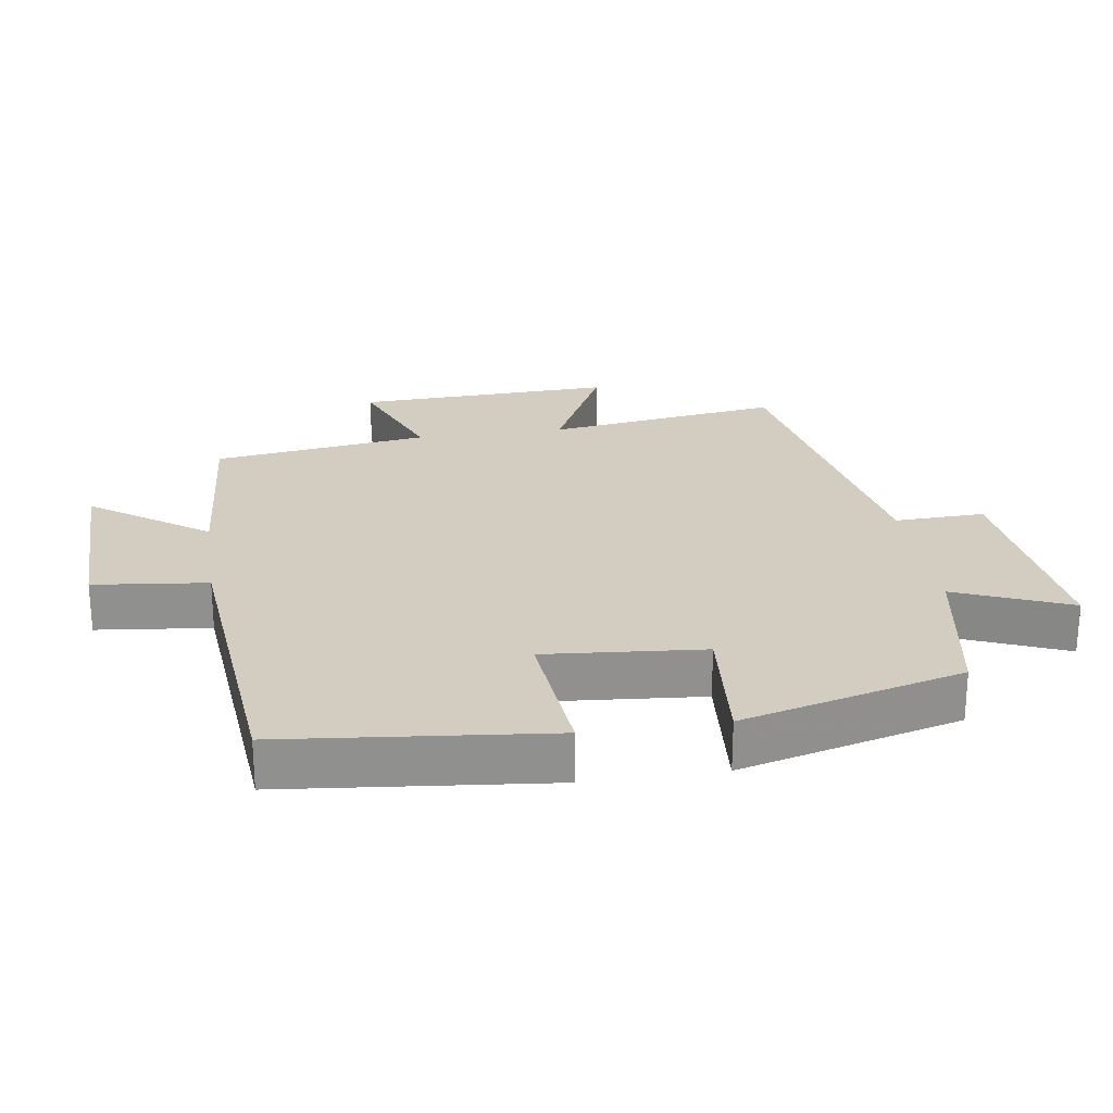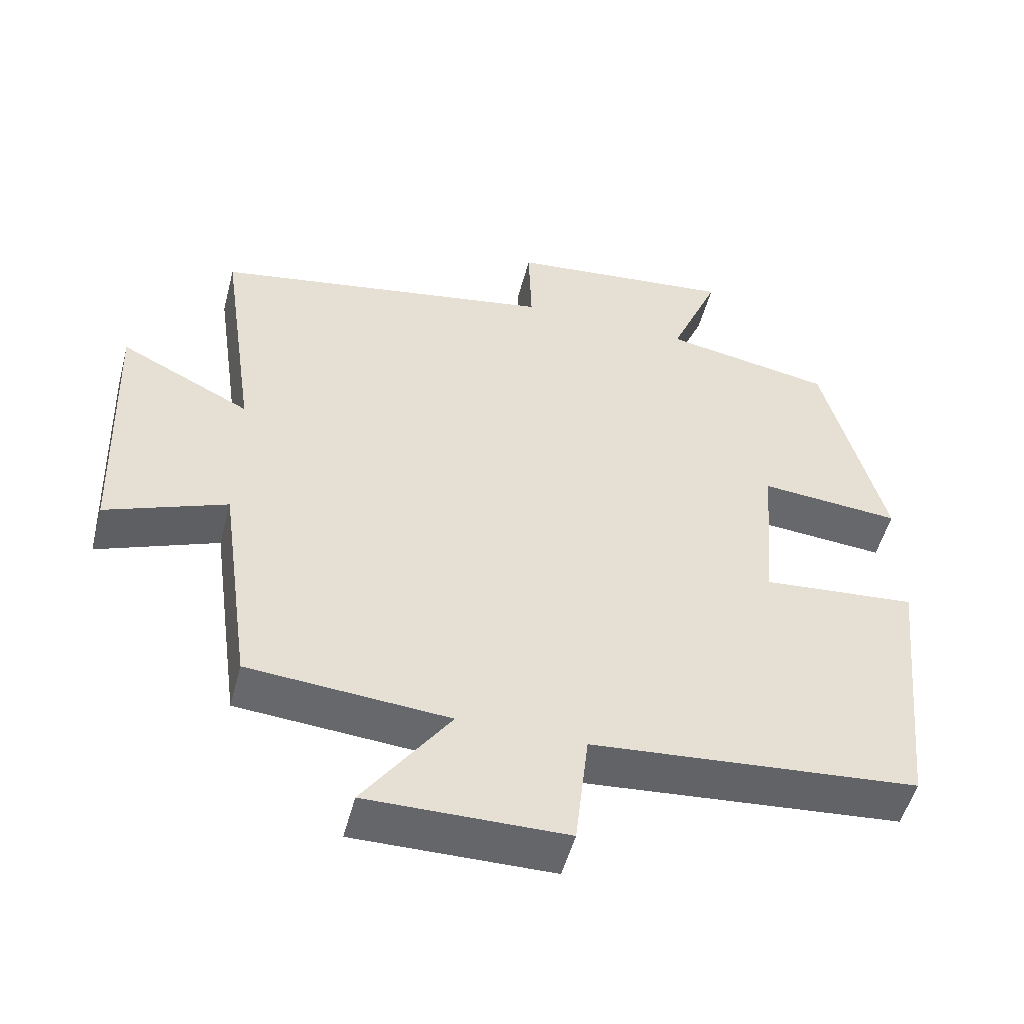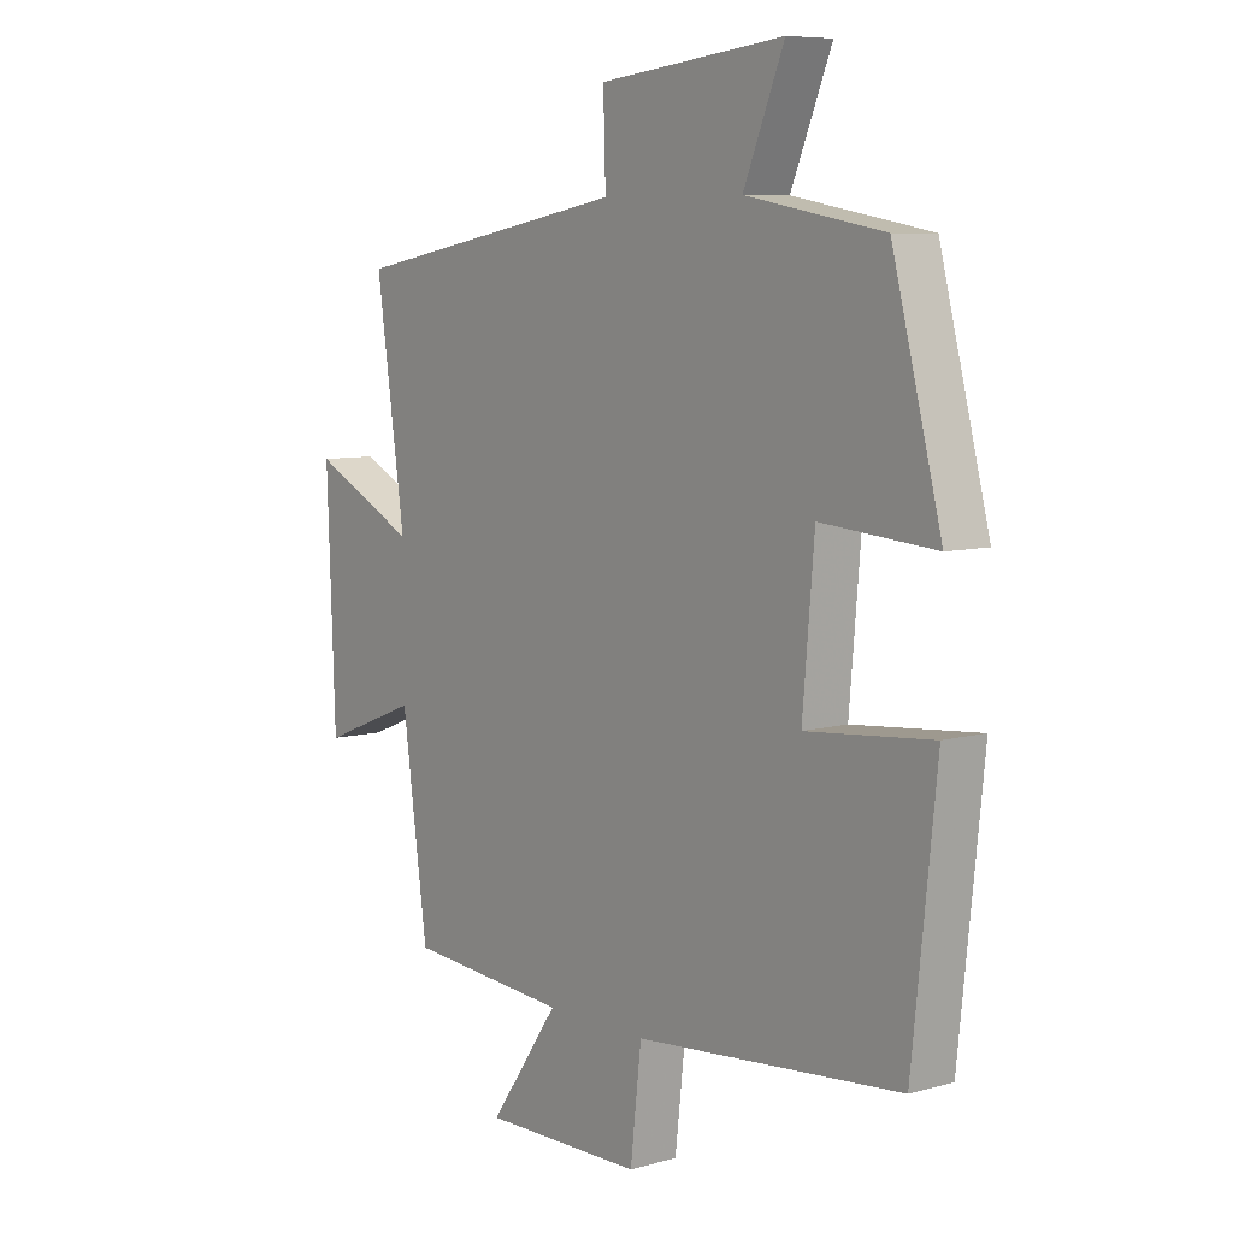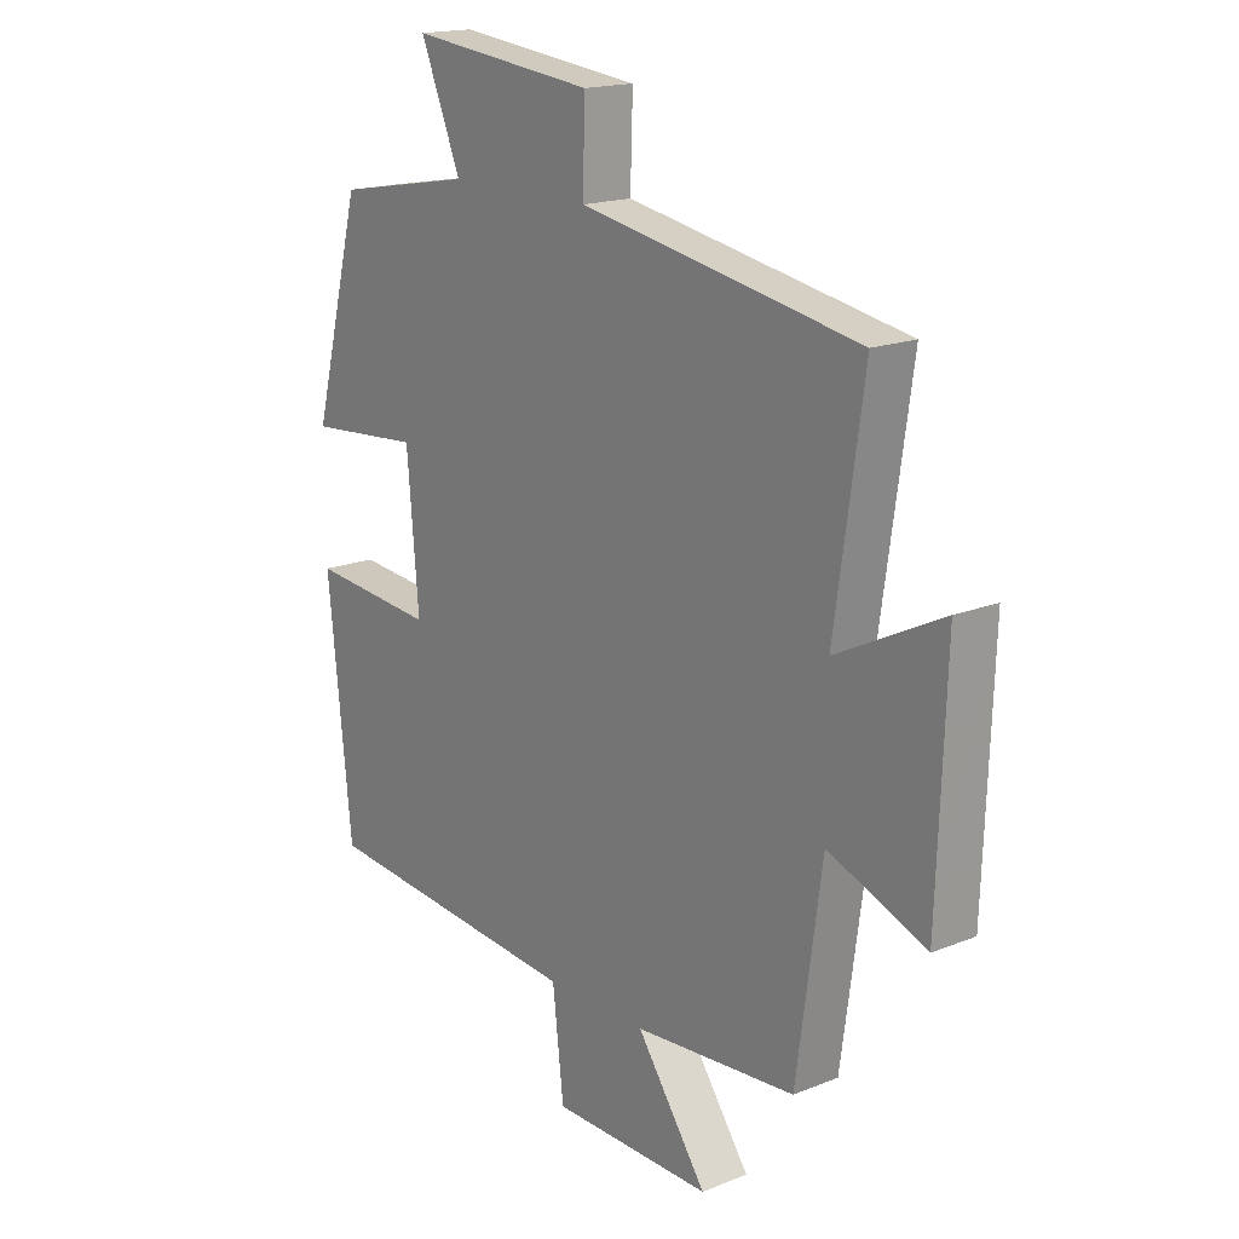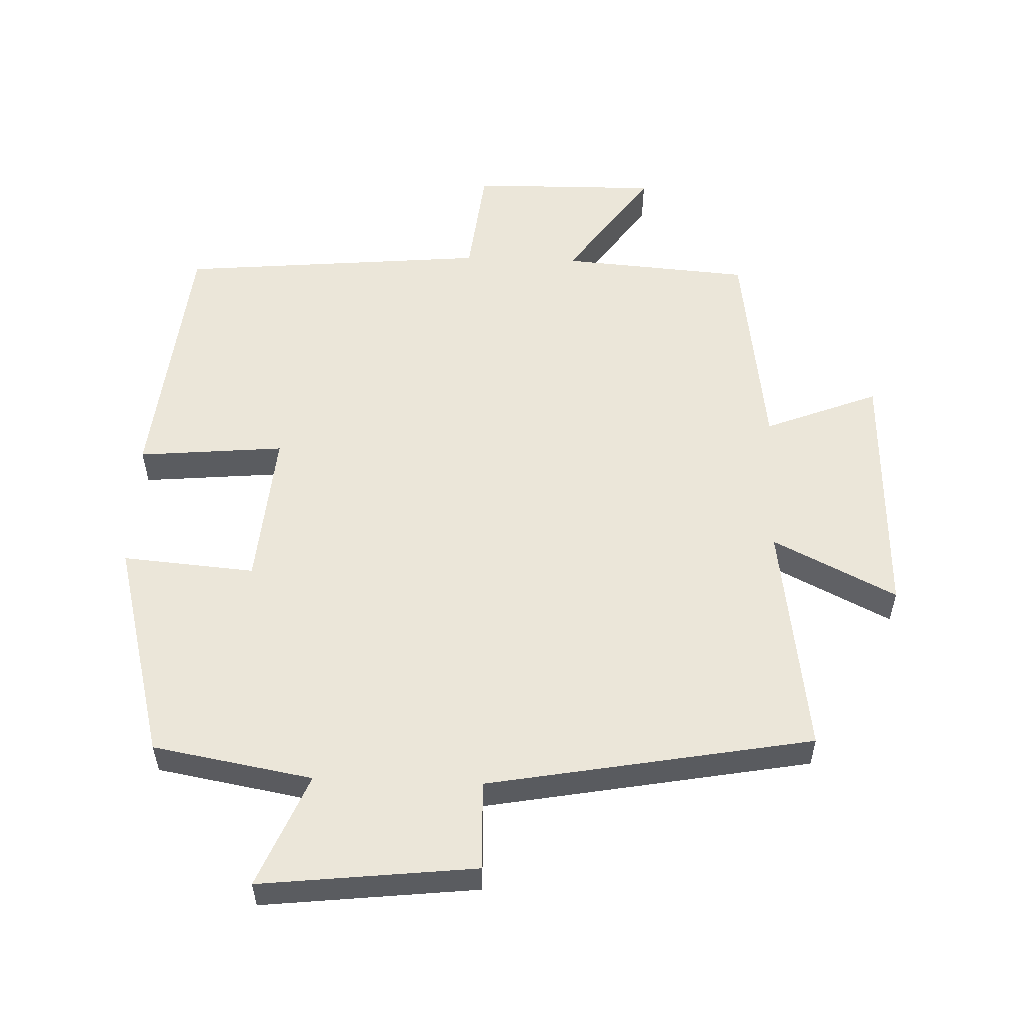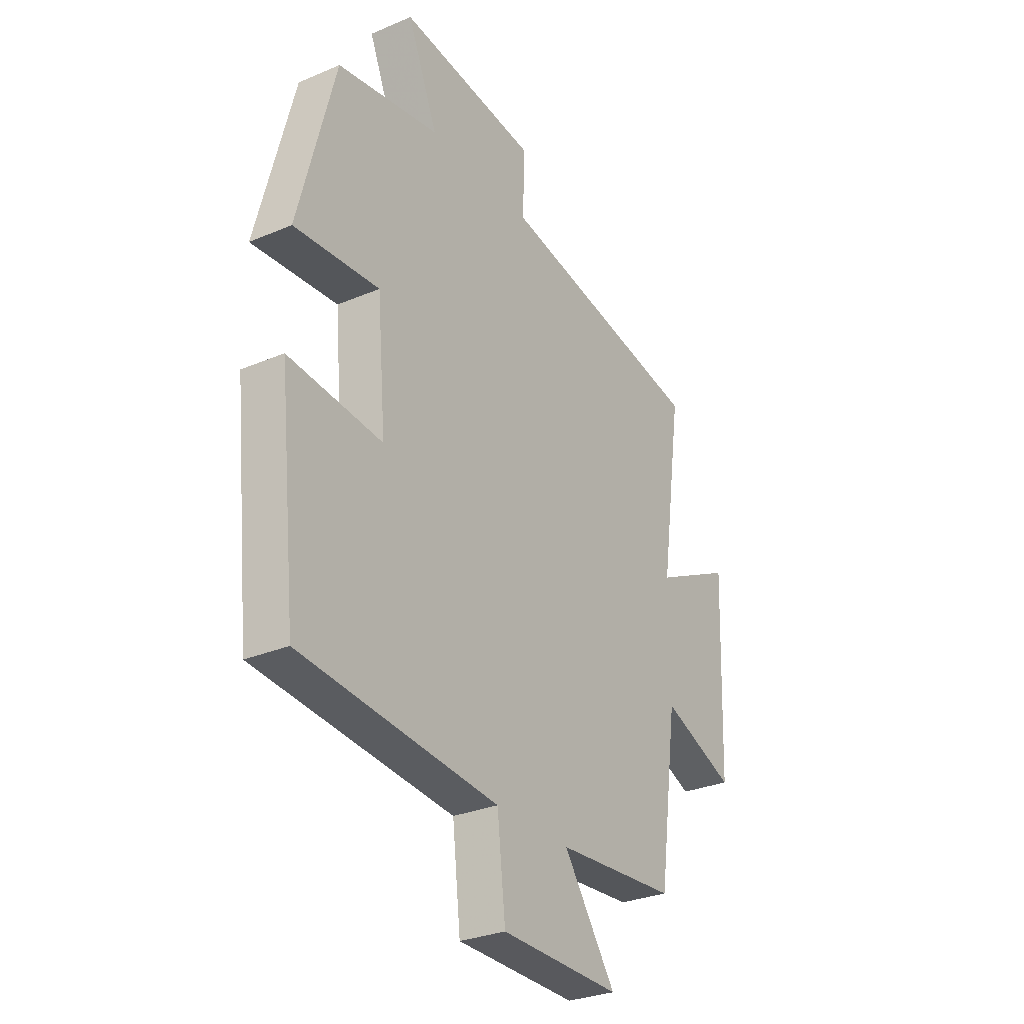
<metadata>
{"format":"obj","ext":"obj","renderer":"f3d","projection":"perspective","resolution":1024,"background":"white","views":[{"elev":24.6,"azim":-98.5,"up":"+Y"},{"elev":-51.9,"azim":165.3,"up":"+Z"},{"elev":7.6,"azim":-128.2,"up":"+Z"},{"elev":17.4,"azim":51.4,"up":"+Z"},{"elev":55.3,"azim":2.1,"up":"+Y"},{"elev":-29.5,"azim":-57.9,"up":"+Z"}]}
</metadata>
<code>
v 0.55 0.07 0.412
v 0.5 0.07 0.064
v 0.683 0.07 0.155
v 0.669 0.07 -0.227
v 0.5 0.07 -0.16
v 0.456 0.07 -0.479
v 0.176 0.07 -0.5
v 0.297 0.07 -0.672
v 0.019 0.07 -0.668
v 0 0.07 -0.5
v -0.459 0.07 -0.458
v -0.5 0.07 -0.067
v -0.283 0.07 -0.087
v -0.303 0.07 0.147
v -0.5 0.07 0.131
v -0.415 0.07 0.458
v -0.178 0.07 0.5
v -0.248 0.07 0.669
v 0.072 0.07 0.633
v 0.068 0.07 0.5
v 0.55 0 0.412
v 0.5 0 0.064
v 0.683 0 0.155
v 0.669 0 -0.227
v 0.5 0 -0.16
v 0.456 0 -0.479
v 0.176 0 -0.5
v 0.297 0 -0.672
v 0.019 0 -0.668
v 0 0 -0.5
v -0.459 0 -0.458
v -0.5 0 -0.067
v -0.283 0 -0.087
v -0.303 0 0.147
v -0.5 0 0.131
v -0.415 0 0.458
v -0.178 0 0.5
v -0.248 0 0.669
v 0.072 0 0.633
v 0.068 0 0.5
f 17 18 19 20
f 17 20 1
f 16 17 1
f 15 16 1
f 14 15 1
f 13 14 1 2
f 10 11 12 13
f 10 13 2
f 7 8 9 10
f 7 10 2
f 6 7 2
f 5 6 2
f 2 3 4 5
f 40 39 38 37
f 21 40 37
f 21 37 36
f 21 36 35
f 21 35 34
f 22 21 34 33
f 33 32 31 30
f 22 33 30
f 30 29 28 27
f 22 30 27
f 22 27 26
f 22 26 25
f 25 24 23 22
f 1 21 22 2
f 2 22 23 3
f 3 23 24 4
f 4 24 25 5
f 5 25 26 6
f 6 26 27 7
f 7 27 28 8
f 8 28 29 9
f 9 29 30 10
f 10 30 31 11
f 11 31 32 12
f 12 32 33 13
f 13 33 34 14
f 14 34 35 15
f 15 35 36 16
f 16 36 37 17
f 17 37 38 18
f 18 38 39 19
f 19 39 40 20
f 20 40 21 1

</code>
